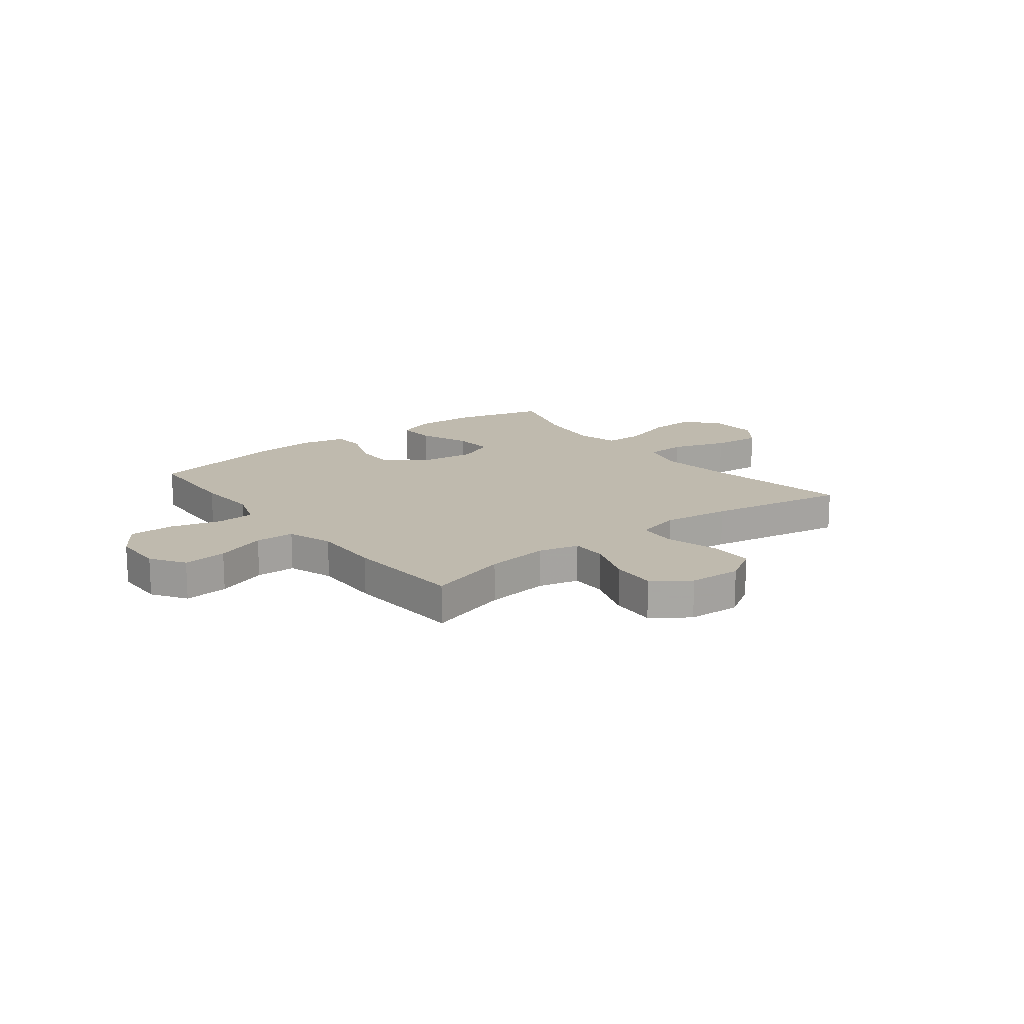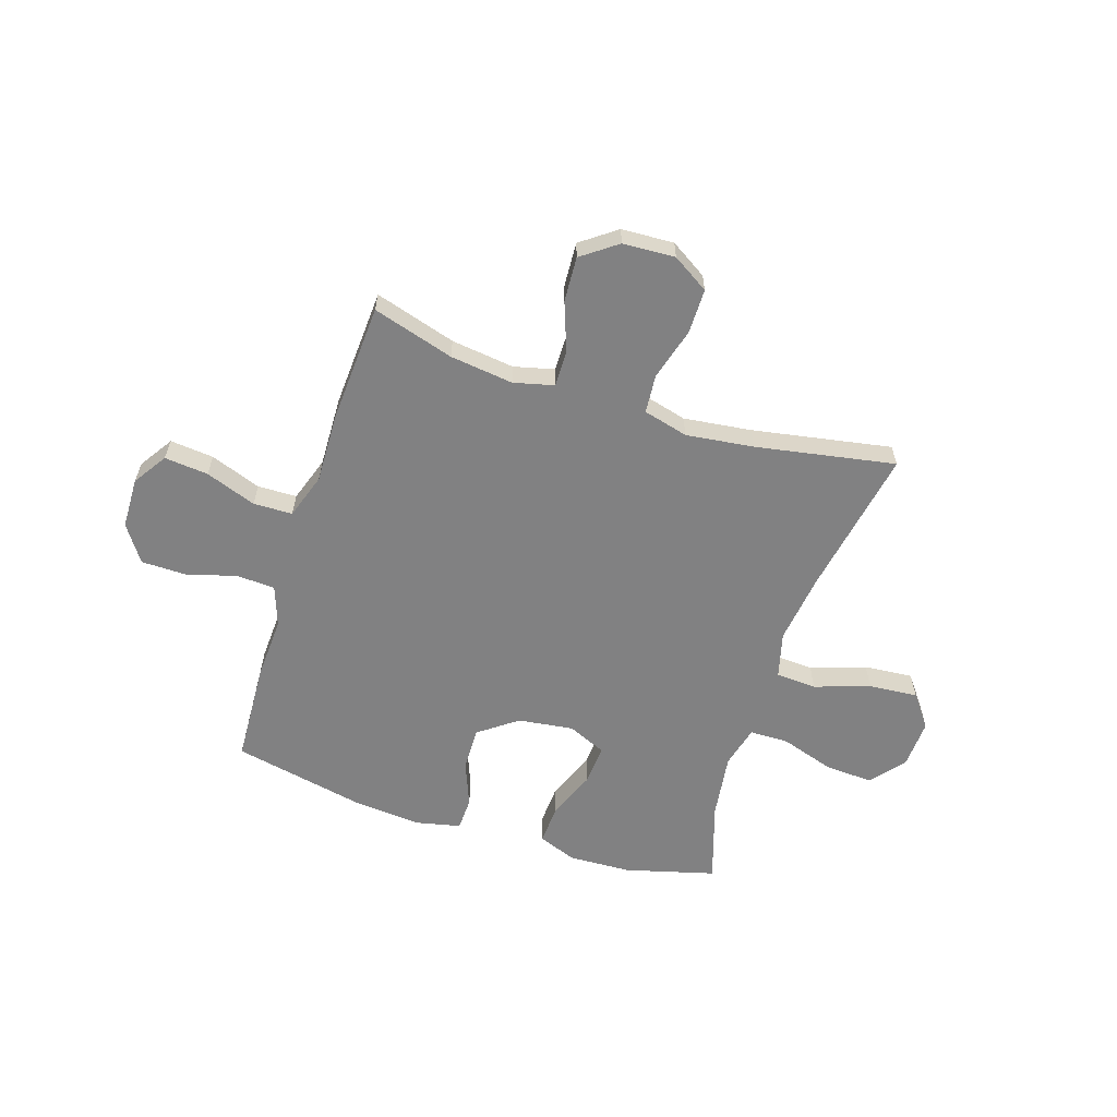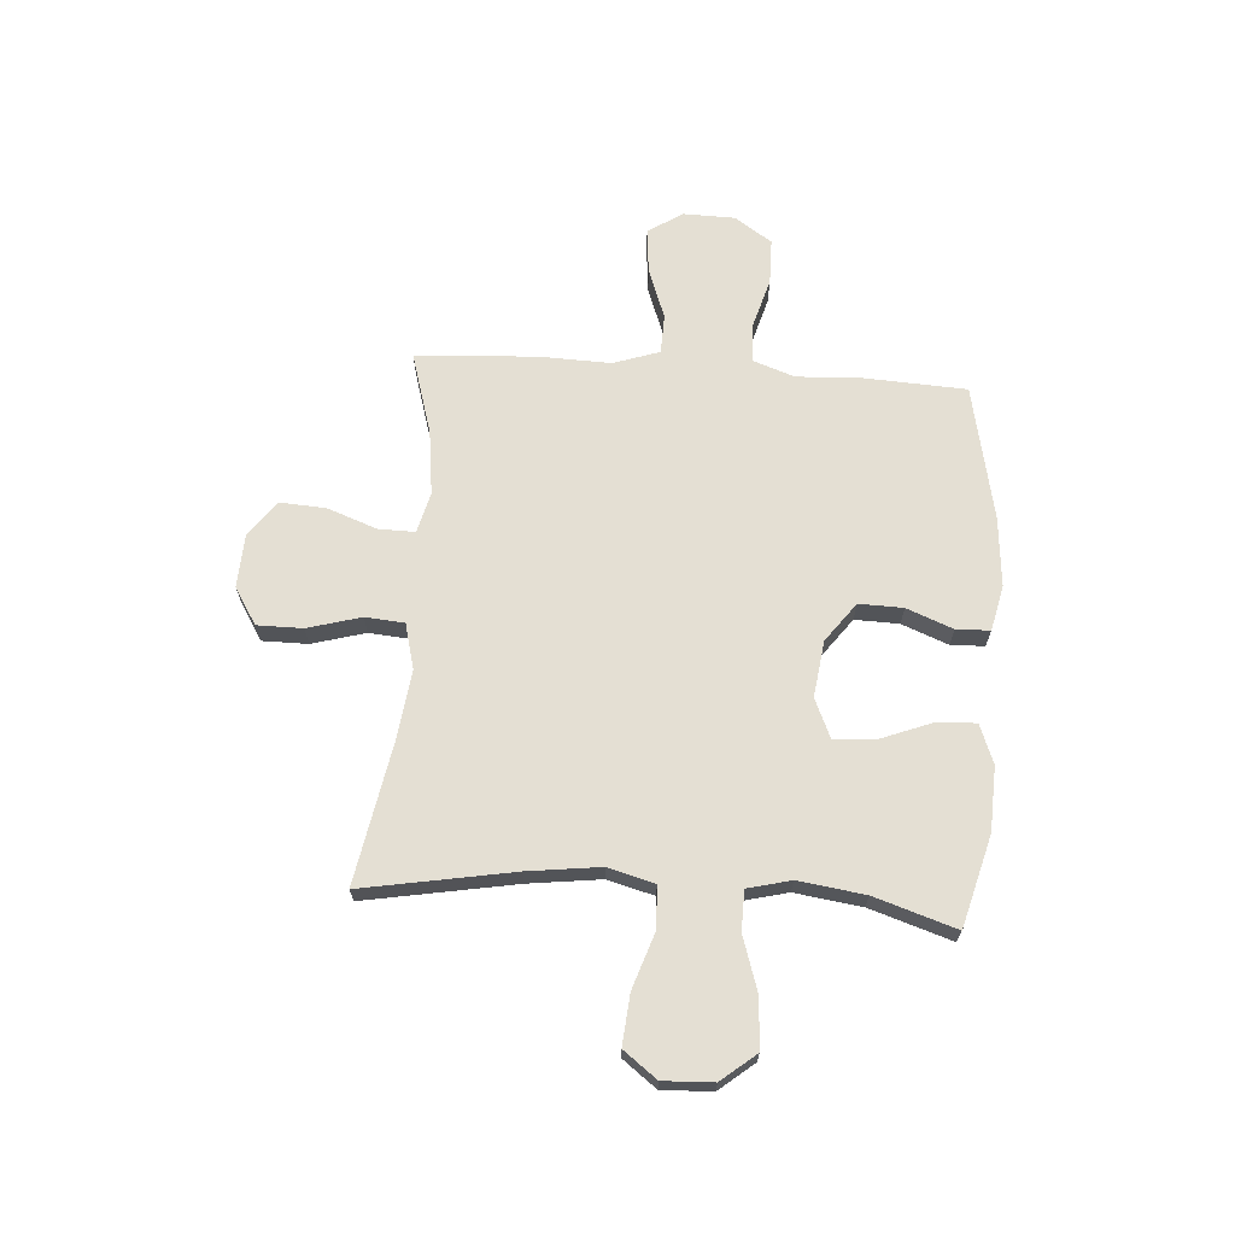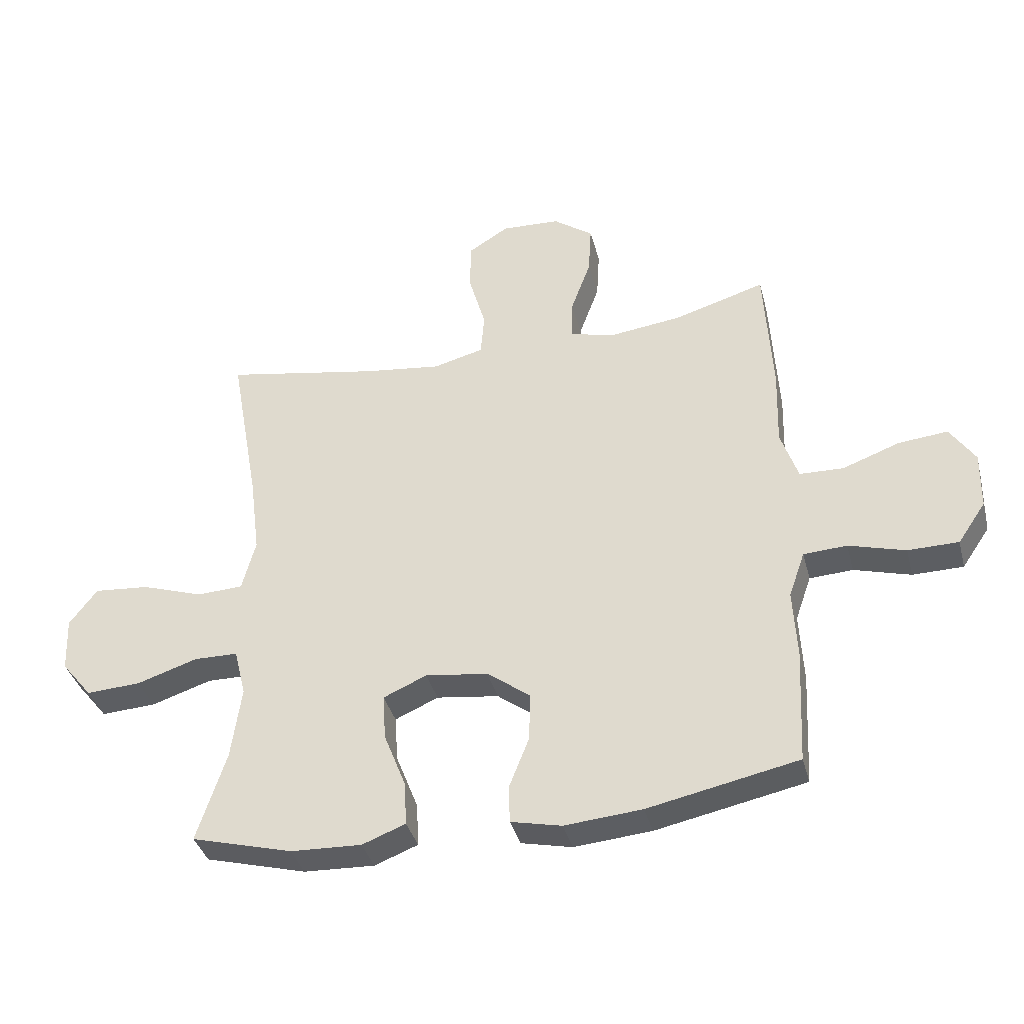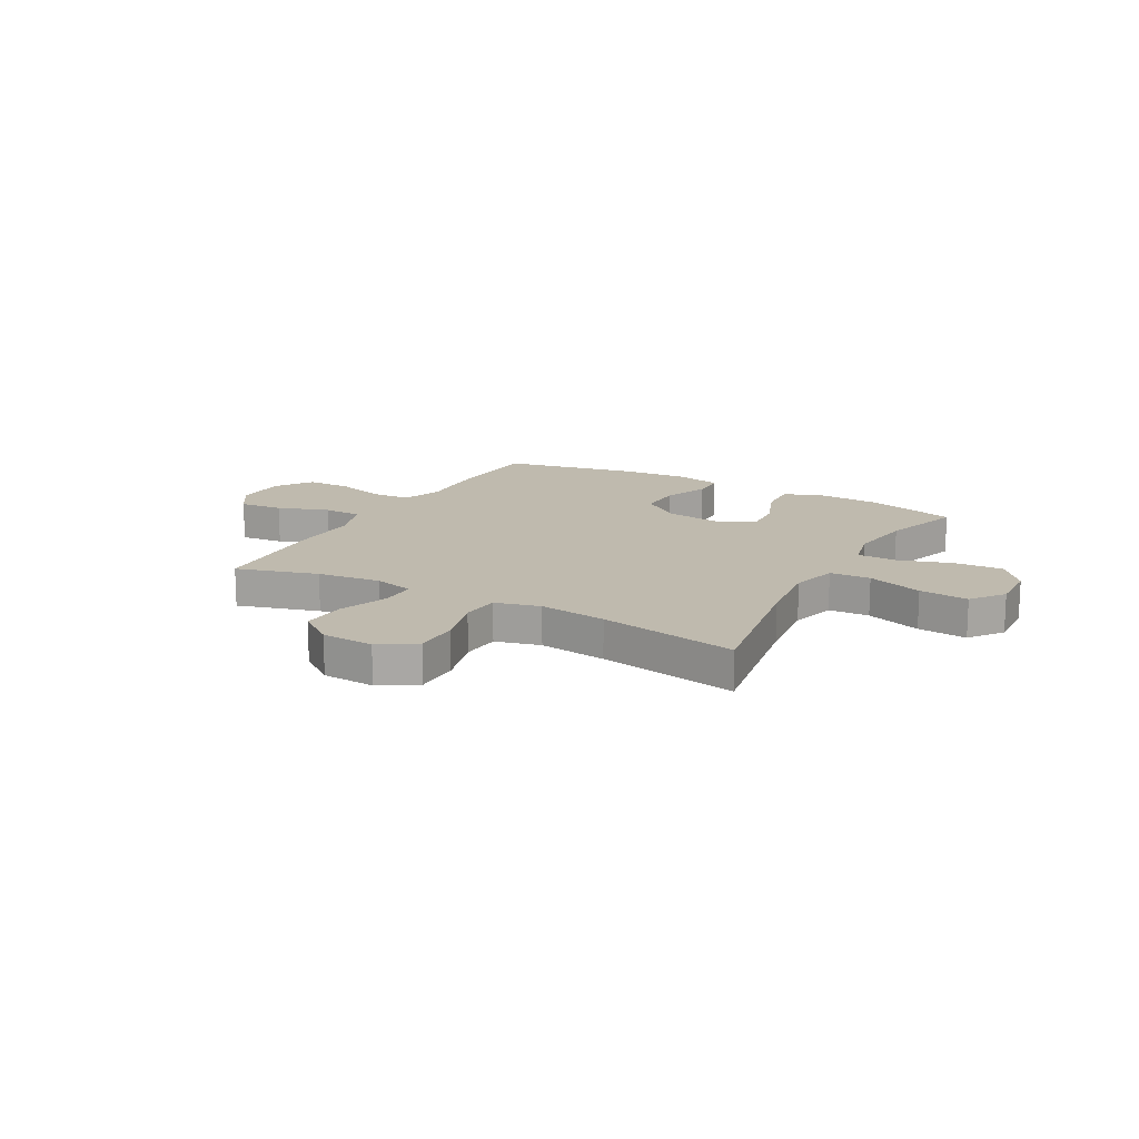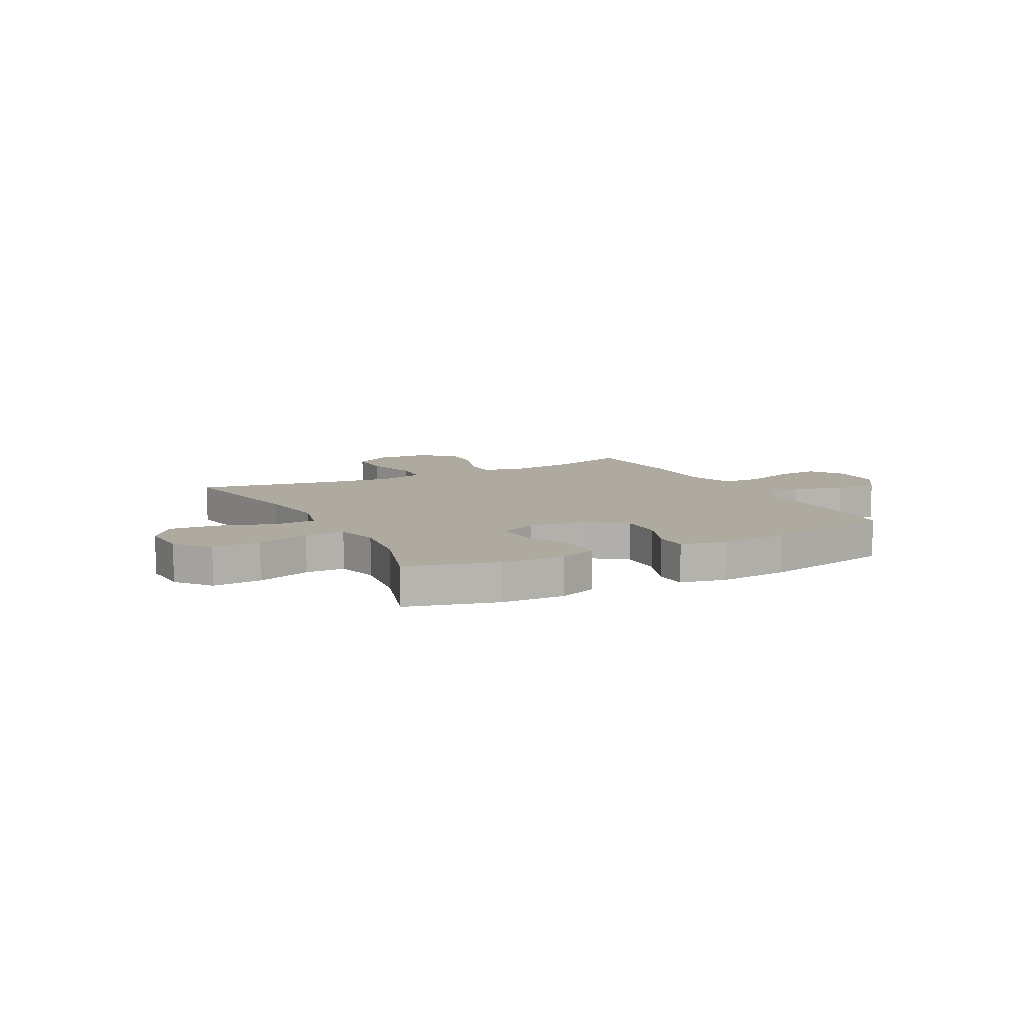
<metadata>
{"format":"obj","ext":"obj","renderer":"f3d","projection":"perspective","resolution":1024,"background":"white","views":[{"elev":15.8,"azim":-37.9,"up":"+Y"},{"elev":-60.4,"azim":-17.9,"up":"+Y"},{"elev":66.8,"azim":94.0,"up":"+Y"},{"elev":-37.5,"azim":-165.6,"up":"+Z"},{"elev":15.5,"azim":29.2,"up":"+Y"},{"elev":9.4,"azim":152.3,"up":"+Y"}]}
</metadata>
<code>
v 0.5 0.07 -0.5
v 0.33 0.07 -0.546
v 0.211 0.07 -0.551
v 0.138 0.07 -0.523
v 0.142 0.07 -0.449
v 0.179 0.07 -0.354
v 0.184 0.07 -0.277
v 0.111 0.07 -0.245
v 0.006 0.07 -0.259
v -0.067 0.07 -0.313
v -0.065 0.07 -0.395
v -0.031 0.07 -0.481
v -0.033 0.07 -0.544
v -0.118 0.07 -0.563
v -0.248 0.07 -0.552
v -0.5 0.07 -0.5
v -0.51 0.07 -0.307
v -0.504 0.07 -0.189
v -0.531 0.07 -0.112
v -0.604 0.07 -0.108
v -0.699 0.07 -0.135
v -0.784 0.07 -0.134
v -0.831 0.07 -0.065
v -0.833 0.07 0.032
v -0.791 0.07 0.096
v -0.708 0.07 0.088
v -0.612 0.07 0.053
v -0.538 0.07 0.055
v -0.509 0.07 0.141
v -0.513 0.07 0.274
v -0.5 0.07 0.5
v -0.346 0.07 0.454
v -0.226 0.07 0.439
v -0.15 0.07 0.458
v -0.151 0.07 0.526
v -0.185 0.07 0.619
v -0.19 0.07 0.704
v -0.123 0.07 0.753
v -0.024 0.07 0.758
v 0.045 0.07 0.715
v 0.045 0.07 0.63
v 0.017 0.07 0.531
v 0.023 0.07 0.458
v 0.108 0.07 0.436
v 0.236 0.07 0.452
v 0.5 0.07 0.5
v 0.45 0.07 0.22
v 0.433 0.07 0.086
v 0.456 0.07 -0.001
v 0.533 0.07 -0.005
v 0.638 0.07 0.03
v 0.731 0.07 0.038
v 0.778 0.07 -0.024
v 0.774 0.07 -0.117
v 0.722 0.07 -0.181
v 0.63 0.07 -0.176
v 0.528 0.07 -0.143
v 0.454 0.07 -0.144
v 0.434 0.07 -0.224
v 0.451 0.07 -0.348
v 0.5 0 -0.5
v 0.33 0 -0.546
v 0.211 0 -0.551
v 0.138 0 -0.523
v 0.142 0 -0.449
v 0.179 0 -0.354
v 0.184 0 -0.277
v 0.111 0 -0.245
v 0.006 0 -0.259
v -0.067 0 -0.313
v -0.065 0 -0.395
v -0.031 0 -0.481
v -0.033 0 -0.544
v -0.118 0 -0.563
v -0.248 0 -0.552
v -0.5 0 -0.5
v -0.51 0 -0.307
v -0.504 0 -0.189
v -0.531 0 -0.112
v -0.604 0 -0.108
v -0.699 0 -0.135
v -0.784 0 -0.134
v -0.831 0 -0.065
v -0.833 0 0.032
v -0.791 0 0.096
v -0.708 0 0.088
v -0.612 0 0.053
v -0.538 0 0.055
v -0.509 0 0.141
v -0.513 0 0.274
v -0.5 0 0.5
v -0.346 0 0.454
v -0.226 0 0.439
v -0.15 0 0.458
v -0.151 0 0.526
v -0.185 0 0.619
v -0.19 0 0.704
v -0.123 0 0.753
v -0.024 0 0.758
v 0.045 0 0.715
v 0.045 0 0.63
v 0.017 0 0.531
v 0.023 0 0.458
v 0.108 0 0.436
v 0.236 0 0.452
v 0.5 0 0.5
v 0.45 0 0.22
v 0.433 0 0.086
v 0.456 0 -0.001
v 0.533 0 -0.005
v 0.638 0 0.03
v 0.731 0 0.038
v 0.778 0 -0.024
v 0.774 0 -0.117
v 0.722 0 -0.181
v 0.63 0 -0.176
v 0.528 0 -0.143
v 0.454 0 -0.144
v 0.434 0 -0.224
v 0.451 0 -0.348
f 54 55 56 57
f 54 57 58
f 53 54 58
f 50 51 52 53
f 49 50 53 58
f 48 49 58 59
f 45 46 47
f 44 45 47 48
f 43 44 48 59
f 39 40 41 42
f 39 42 43
f 38 39 43
f 35 36 37 38
f 34 35 38 43
f 33 34 43 59
f 29 30 31 32
f 28 29 32 33
f 24 25 26 27
f 24 27 28
f 23 24 28
f 20 21 22 23
f 19 20 23 28
f 18 19 28 33
f 11 12 13 14
f 10 11 14 15
f 3 4 5 6
f 3 6 7
f 60 1 2 3
f 60 3 7
f 59 60 7 8
f 33 59 8
f 18 33 8 9
f 17 18 9 10
f 10 15 16 17
f 117 116 115 114
f 118 117 114
f 118 114 113
f 113 112 111 110
f 118 113 110 109
f 119 118 109 108
f 107 106 105
f 108 107 105 104
f 119 108 104 103
f 102 101 100 99
f 103 102 99
f 103 99 98
f 98 97 96 95
f 103 98 95 94
f 119 103 94 93
f 92 91 90 89
f 93 92 89 88
f 87 86 85 84
f 88 87 84
f 88 84 83
f 83 82 81 80
f 88 83 80 79
f 93 88 79 78
f 74 73 72 71
f 75 74 71 70
f 66 65 64 63
f 67 66 63
f 63 62 61 120
f 67 63 120
f 68 67 120 119
f 68 119 93
f 69 68 93 78
f 70 69 78 77
f 77 76 75 70
f 1 61 62 2
f 2 62 63 3
f 3 63 64 4
f 4 64 65 5
f 5 65 66 6
f 6 66 67 7
f 7 67 68 8
f 8 68 69 9
f 9 69 70 10
f 10 70 71 11
f 11 71 72 12
f 12 72 73 13
f 13 73 74 14
f 14 74 75 15
f 15 75 76 16
f 16 76 77 17
f 17 77 78 18
f 18 78 79 19
f 19 79 80 20
f 20 80 81 21
f 21 81 82 22
f 22 82 83 23
f 23 83 84 24
f 24 84 85 25
f 25 85 86 26
f 26 86 87 27
f 27 87 88 28
f 28 88 89 29
f 29 89 90 30
f 30 90 91 31
f 31 91 92 32
f 32 92 93 33
f 33 93 94 34
f 34 94 95 35
f 35 95 96 36
f 36 96 97 37
f 37 97 98 38
f 38 98 99 39
f 39 99 100 40
f 40 100 101 41
f 41 101 102 42
f 42 102 103 43
f 43 103 104 44
f 44 104 105 45
f 45 105 106 46
f 46 106 107 47
f 47 107 108 48
f 48 108 109 49
f 49 109 110 50
f 50 110 111 51
f 51 111 112 52
f 52 112 113 53
f 53 113 114 54
f 54 114 115 55
f 55 115 116 56
f 56 116 117 57
f 57 117 118 58
f 58 118 119 59
f 59 119 120 60
f 60 120 61 1

</code>
